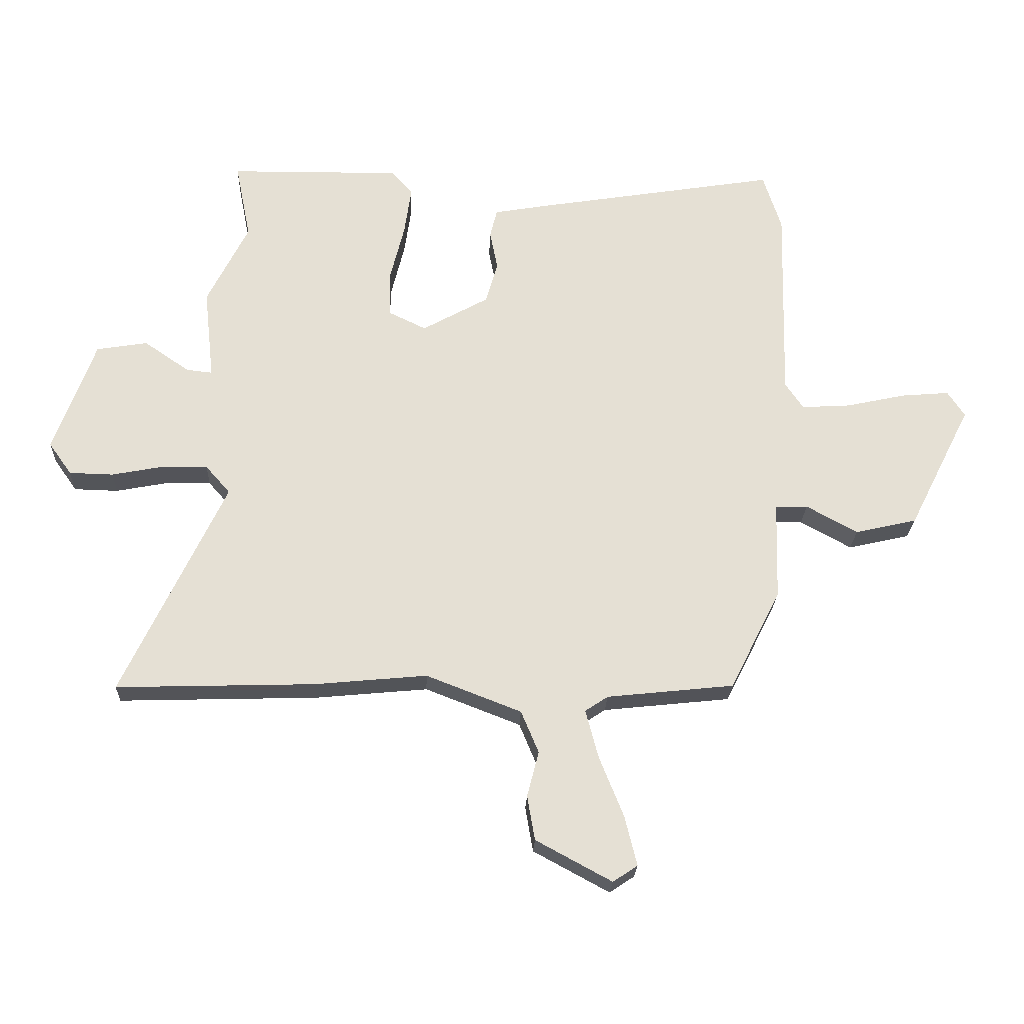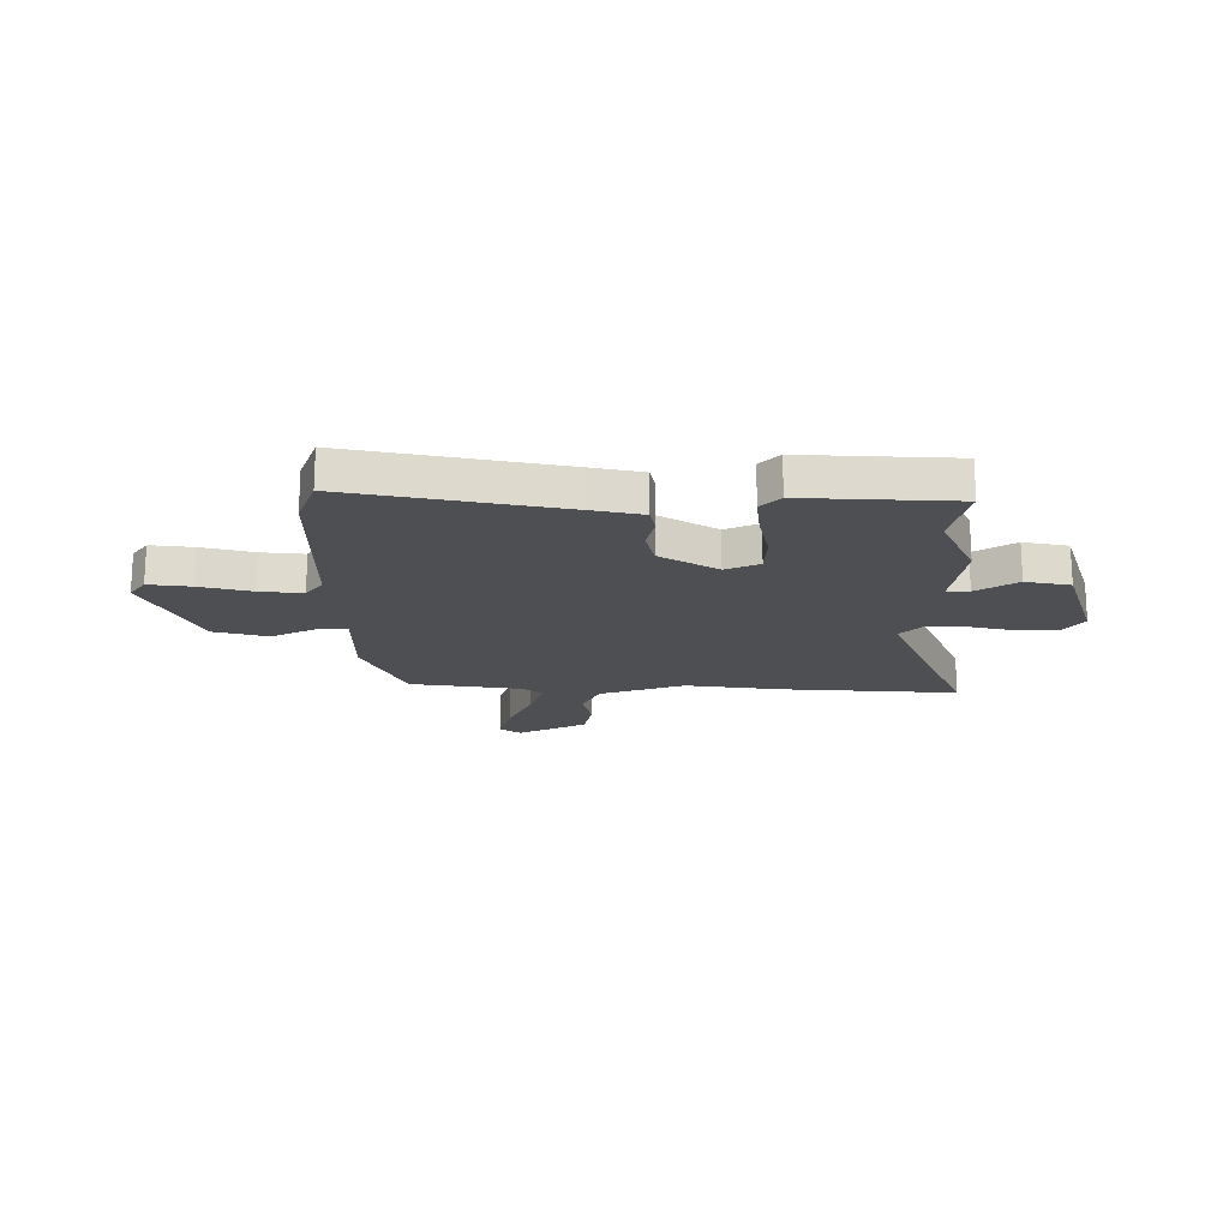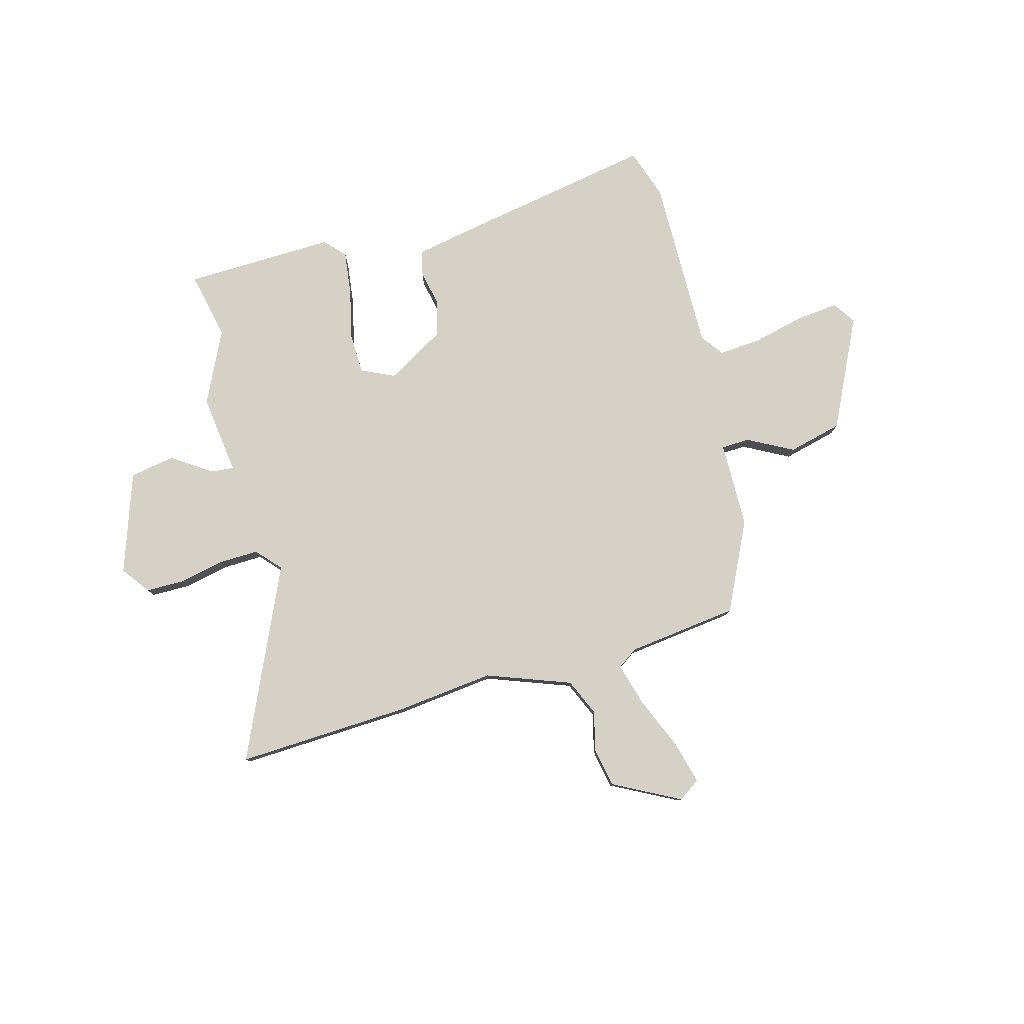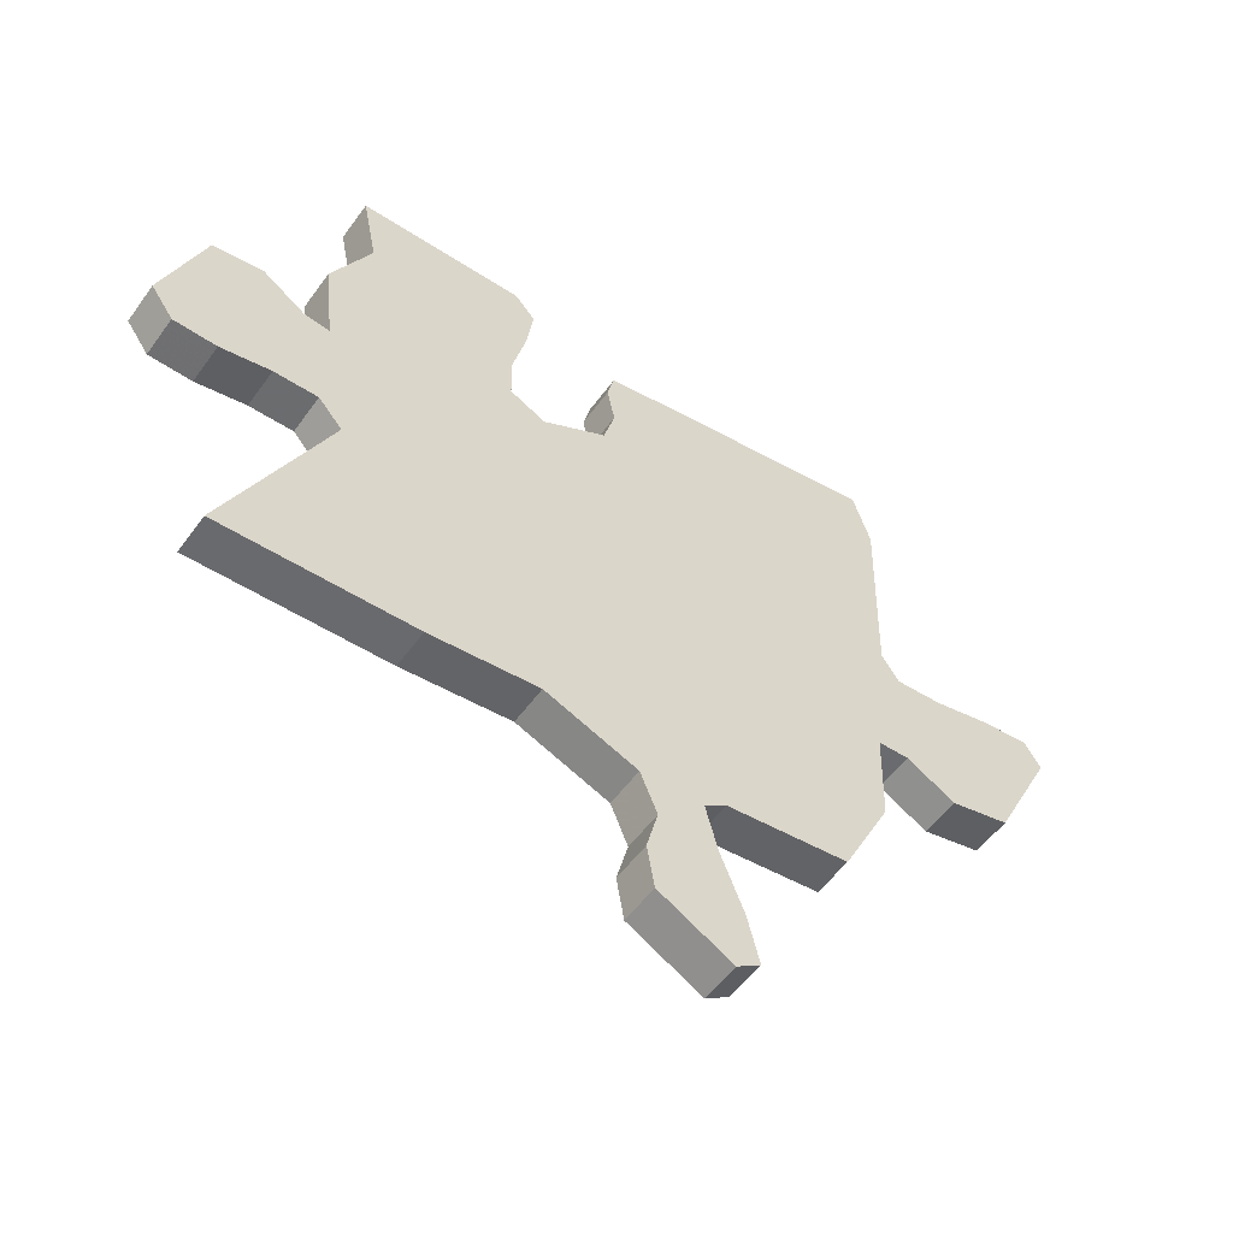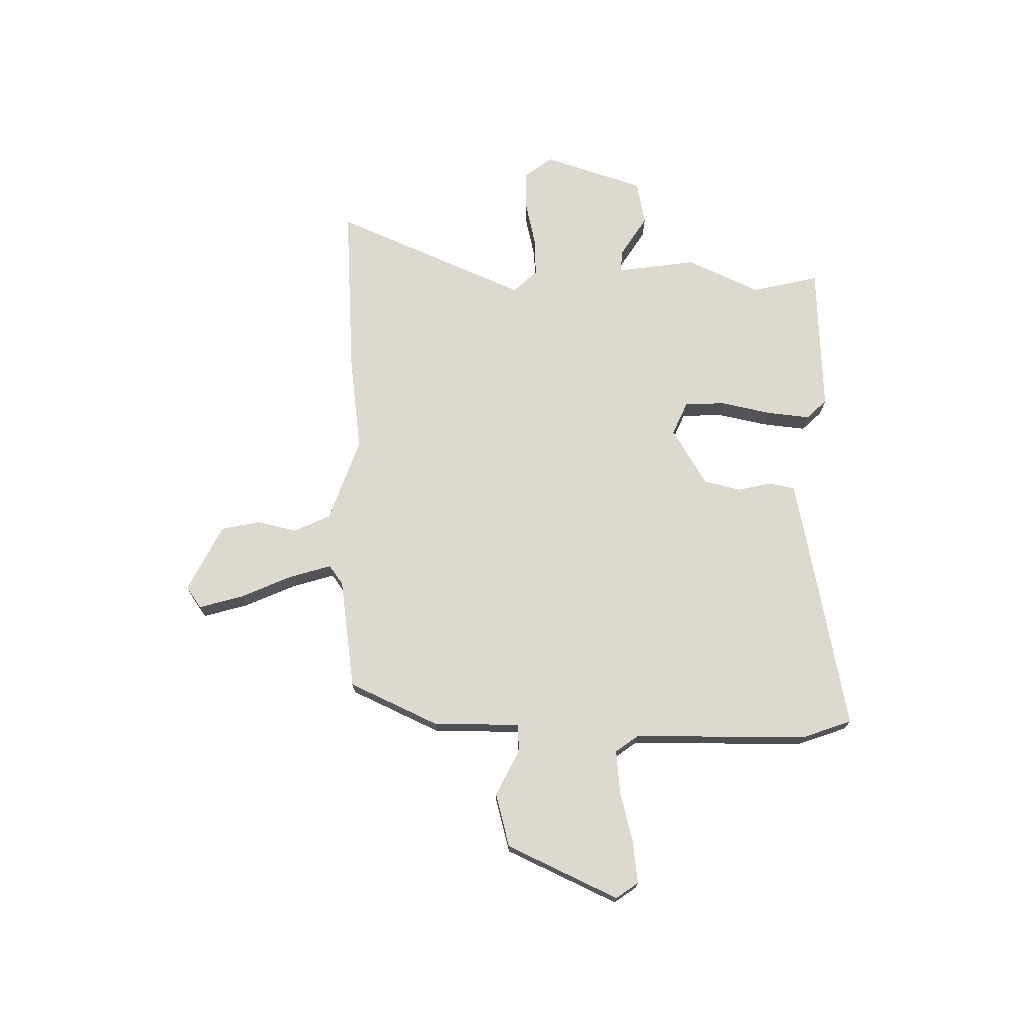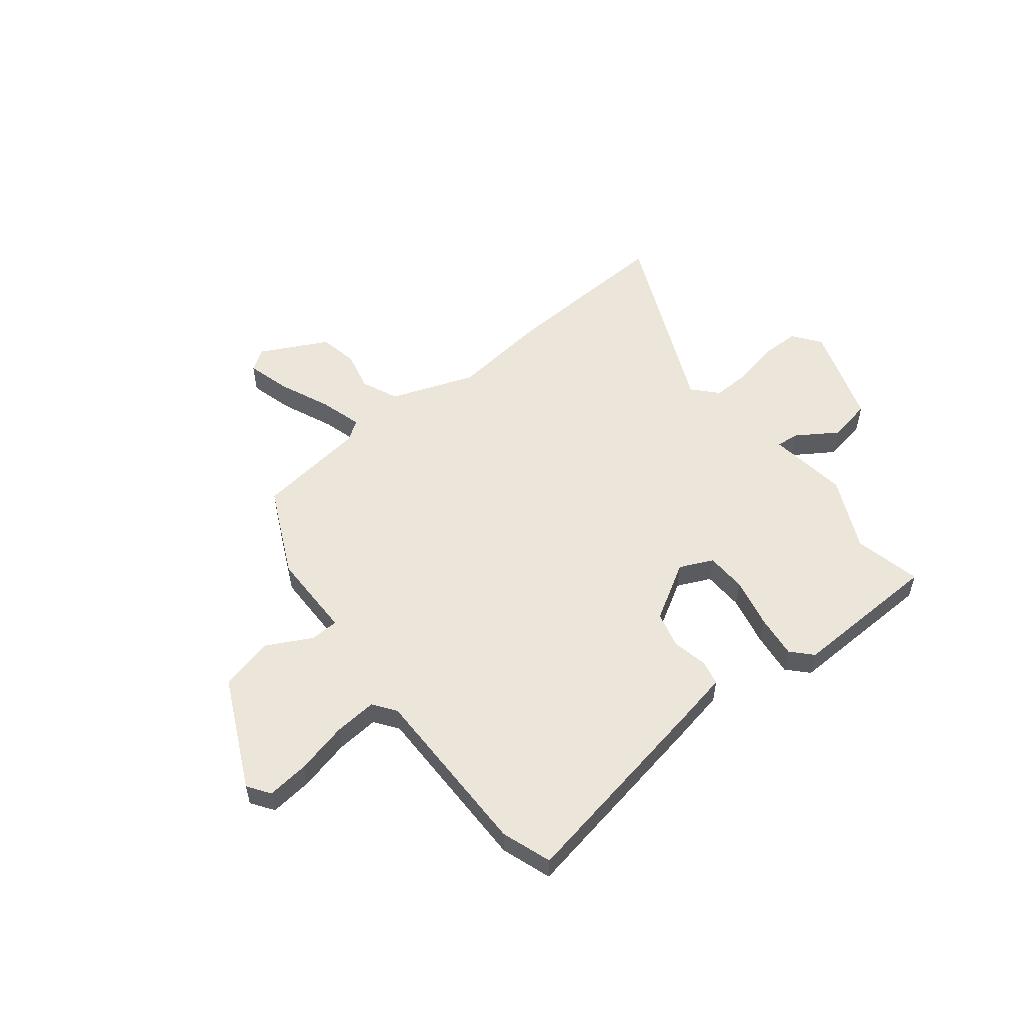
<metadata>
{"format":"obj","ext":"obj","renderer":"f3d","projection":"perspective","resolution":1024,"background":"white","views":[{"elev":-23.8,"azim":177.8,"up":"+Z"},{"elev":-18.1,"azim":-2.3,"up":"+Y"},{"elev":79.7,"azim":163.8,"up":"+Y"},{"elev":-54.0,"azim":144.9,"up":"+Z"},{"elev":71.8,"azim":-91.1,"up":"+Y"},{"elev":54.3,"azim":-39.7,"up":"+Y"}]}
</metadata>
<code>
v 0.663 0.07 -0.505
v 0.325 0.07 -0.495
v 0.134 0.07 -0.477
v -0.028 0.07 -0.54
v -0.058 0.07 -0.612
v -0.038 0.07 -0.689
v -0.051 0.07 -0.765
v -0.18 0.07 -0.835
v -0.222 0.07 -0.807
v -0.201 0.07 -0.722
v -0.16 0.07 -0.62
v -0.138 0.07 -0.537
v -0.177 0.07 -0.511
v -0.393 0.07 -0.488
v -0.479 0.07 -0.317
v -0.484 0.07 -0.149
v -0.539 0.07 -0.148
v -0.626 0.07 -0.196
v -0.731 0.07 -0.172
v -0.838 0.07 0.04
v -0.809 0.07 0.084
v -0.727 0.07 0.077
v -0.626 0.07 0.055
v -0.543 0.07 0.05
v -0.512 0.07 0.095
v -0.521 0.07 0.434
v -0.49 0.07 0.531
v -0.082 0.07 0.465
v 0.016 0.07 0.448
v 0.028 0.07 0.399
v 0.015 0.07 0.332
v 0.035 0.07 0.261
v 0.148 0.07 0.198
v 0.212 0.07 0.229
v 0.213 0.07 0.308
v 0.189 0.07 0.405
v 0.177 0.07 0.489
v 0.213 0.07 0.529
v 0.505 0.07 0.526
v 0.479 0.07 0.395
v 0.549 0.07 0.255
v 0.532 0.07 0.099
v 0.576 0.07 0.104
v 0.653 0.07 0.157
v 0.74 0.07 0.143
v 0.81 0.07 -0.05
v 0.771 0.07 -0.105
v 0.696 0.07 -0.107
v 0.608 0.07 -0.09
v 0.531 0.07 -0.089
v 0.489 0.07 -0.137
v 0.663 0 -0.505
v 0.325 0 -0.495
v 0.134 0 -0.477
v -0.028 0 -0.54
v -0.058 0 -0.612
v -0.038 0 -0.689
v -0.051 0 -0.765
v -0.18 0 -0.835
v -0.222 0 -0.807
v -0.201 0 -0.722
v -0.16 0 -0.62
v -0.138 0 -0.537
v -0.177 0 -0.511
v -0.393 0 -0.488
v -0.479 0 -0.317
v -0.484 0 -0.149
v -0.539 0 -0.148
v -0.626 0 -0.196
v -0.731 0 -0.172
v -0.838 0 0.04
v -0.809 0 0.084
v -0.727 0 0.077
v -0.626 0 0.055
v -0.543 0 0.05
v -0.512 0 0.095
v -0.521 0 0.434
v -0.49 0 0.531
v -0.082 0 0.465
v 0.016 0 0.448
v 0.028 0 0.399
v 0.015 0 0.332
v 0.035 0 0.261
v 0.148 0 0.198
v 0.212 0 0.229
v 0.213 0 0.308
v 0.189 0 0.405
v 0.177 0 0.489
v 0.213 0 0.529
v 0.505 0 0.526
v 0.479 0 0.395
v 0.549 0 0.255
v 0.532 0 0.099
v 0.576 0 0.104
v 0.653 0 0.157
v 0.74 0 0.143
v 0.81 0 -0.05
v 0.771 0 -0.105
v 0.696 0 -0.107
v 0.608 0 -0.09
v 0.531 0 -0.089
v 0.489 0 -0.137
f 46 47 48 49
f 46 49 50
f 43 44 45 46
f 42 43 46 50
f 40 41 42
f 40 42 50 51
f 38 39 40
f 35 36 37 38
f 35 38 40 51
f 28 29 30 31
f 28 31 32
f 25 26 27 28
f 24 25 28 32
f 20 21 22 23
f 20 23 24
f 17 18 19 20
f 16 17 20 24
f 13 14 15 16
f 12 13 16 24
f 8 9 10 11
f 8 11 12
f 5 6 7 8
f 4 5 8 12
f 3 4 12 24
f 34 35 51 1
f 3 24 32 33
f 3 33 34
f 1 2 3 34
f 100 99 98 97
f 101 100 97
f 97 96 95 94
f 101 97 94 93
f 93 92 91
f 102 101 93 91
f 91 90 89
f 89 88 87 86
f 102 91 89 86
f 82 81 80 79
f 83 82 79
f 79 78 77 76
f 83 79 76 75
f 74 73 72 71
f 75 74 71
f 71 70 69 68
f 75 71 68 67
f 67 66 65 64
f 75 67 64 63
f 62 61 60 59
f 63 62 59
f 59 58 57 56
f 63 59 56 55
f 75 63 55 54
f 52 102 86 85
f 84 83 75 54
f 85 84 54
f 85 54 53 52
f 1 52 53 2
f 2 53 54 3
f 3 54 55 4
f 4 55 56 5
f 5 56 57 6
f 6 57 58 7
f 7 58 59 8
f 8 59 60 9
f 9 60 61 10
f 10 61 62 11
f 11 62 63 12
f 12 63 64 13
f 13 64 65 14
f 14 65 66 15
f 15 66 67 16
f 16 67 68 17
f 17 68 69 18
f 18 69 70 19
f 19 70 71 20
f 20 71 72 21
f 21 72 73 22
f 22 73 74 23
f 23 74 75 24
f 24 75 76 25
f 25 76 77 26
f 26 77 78 27
f 27 78 79 28
f 28 79 80 29
f 29 80 81 30
f 30 81 82 31
f 31 82 83 32
f 32 83 84 33
f 33 84 85 34
f 34 85 86 35
f 35 86 87 36
f 36 87 88 37
f 37 88 89 38
f 38 89 90 39
f 39 90 91 40
f 40 91 92 41
f 41 92 93 42
f 42 93 94 43
f 43 94 95 44
f 44 95 96 45
f 45 96 97 46
f 46 97 98 47
f 47 98 99 48
f 48 99 100 49
f 49 100 101 50
f 50 101 102 51
f 51 102 52 1

</code>
